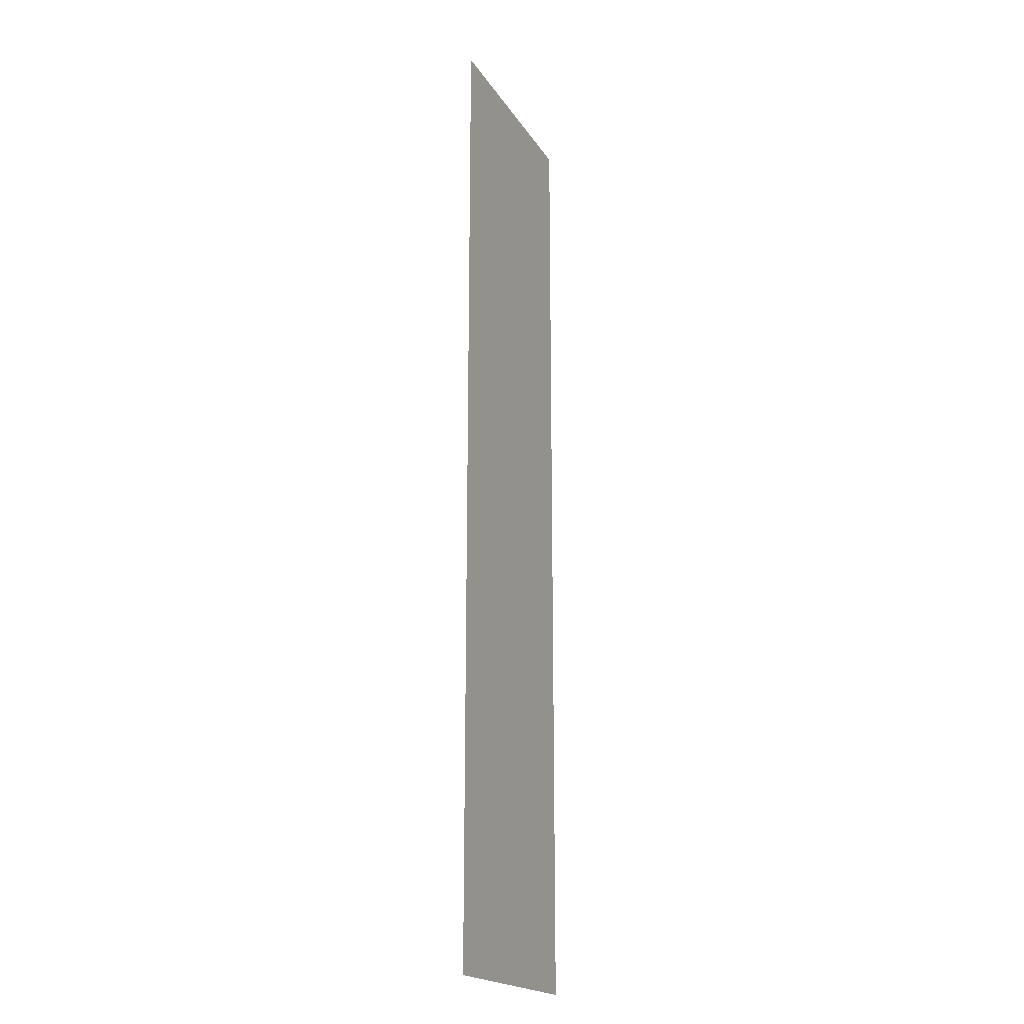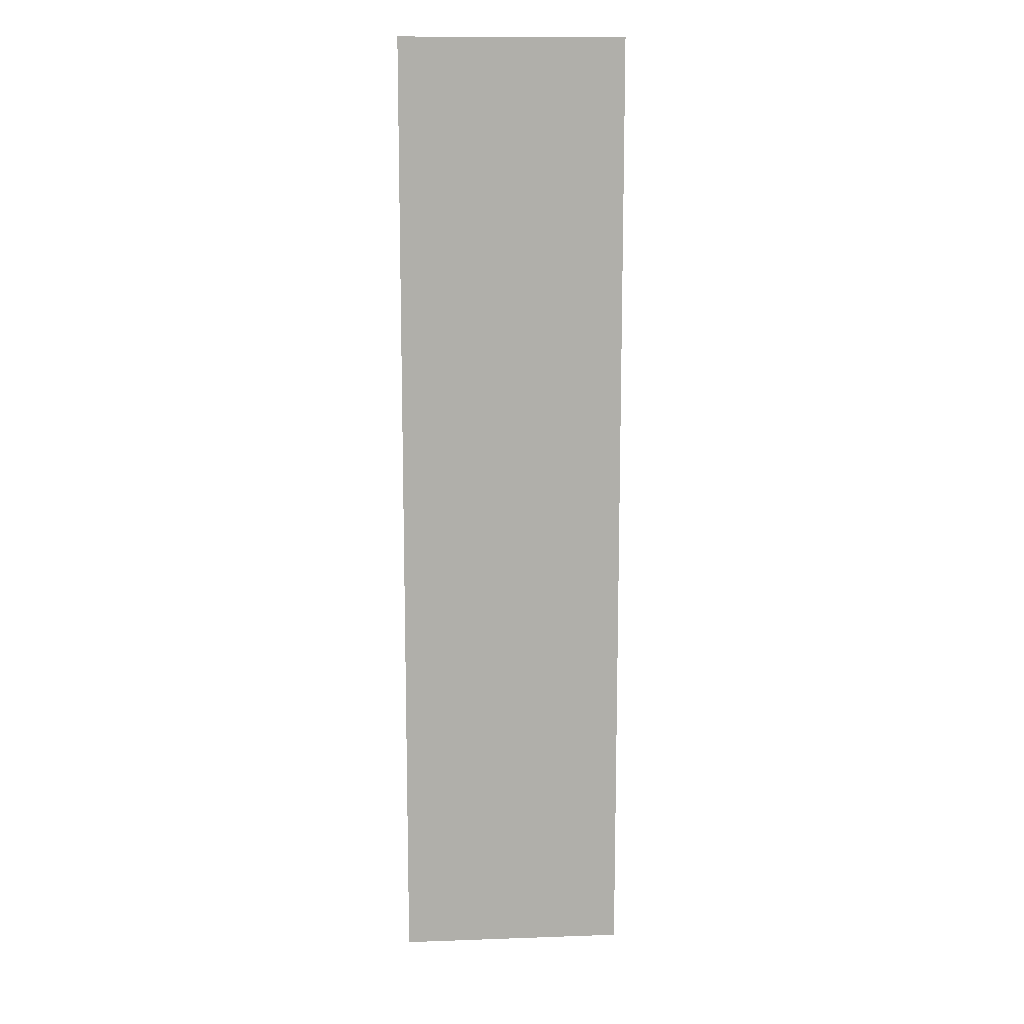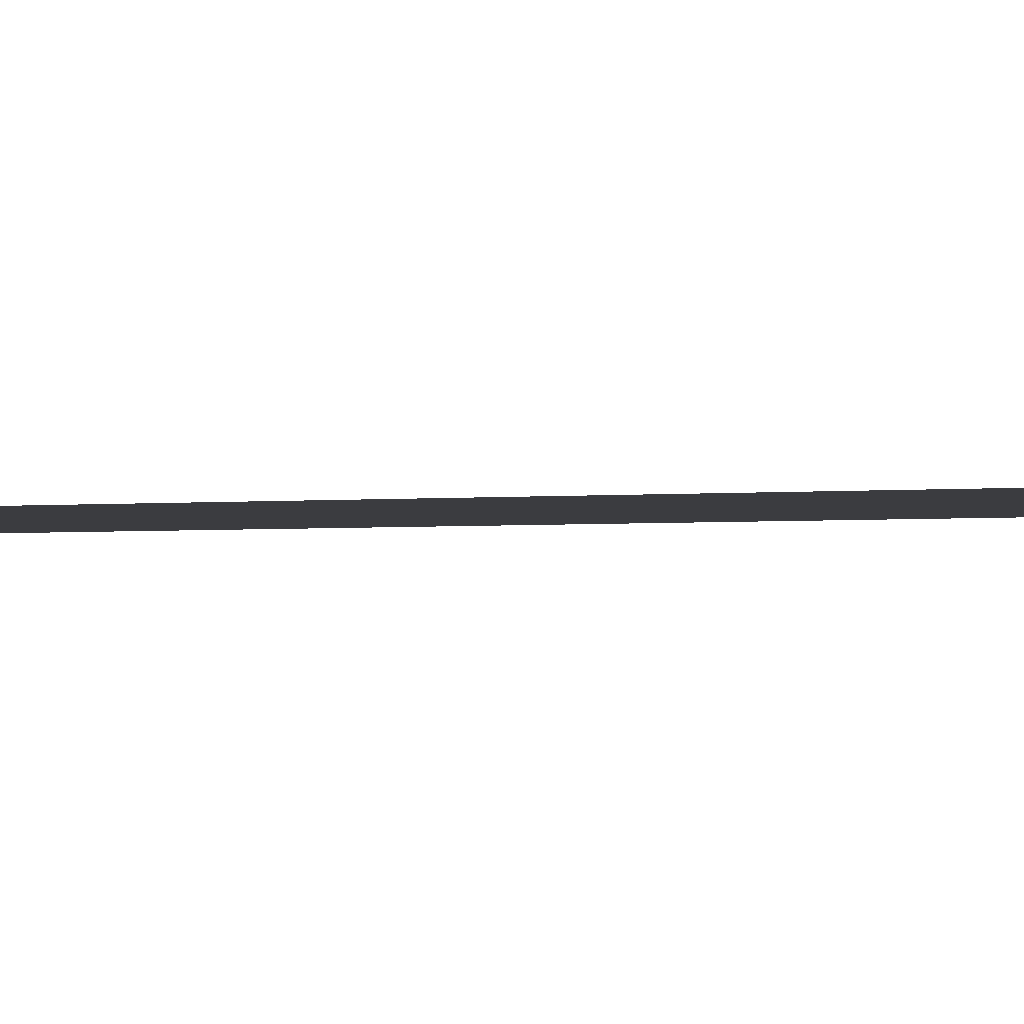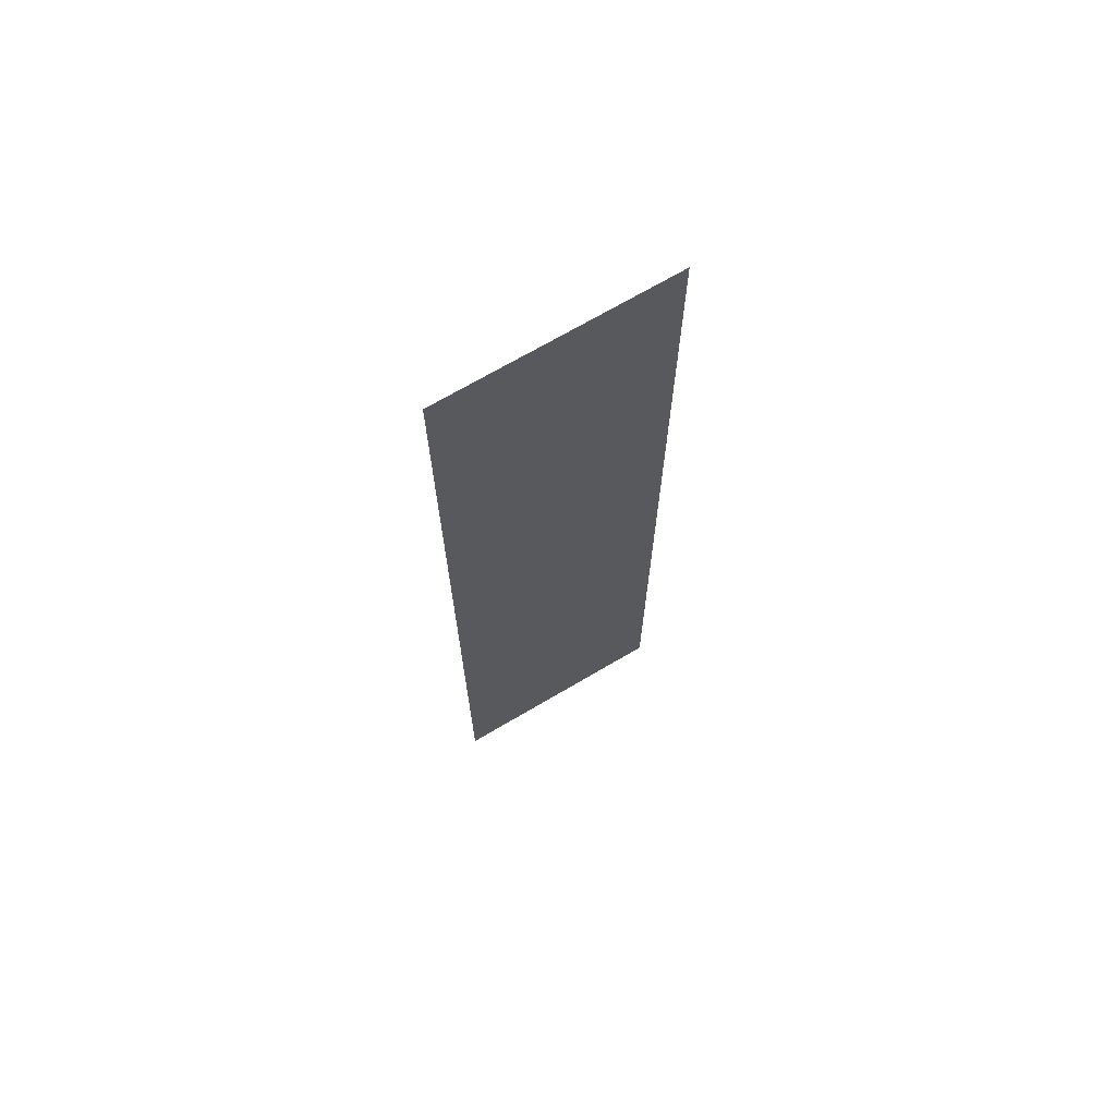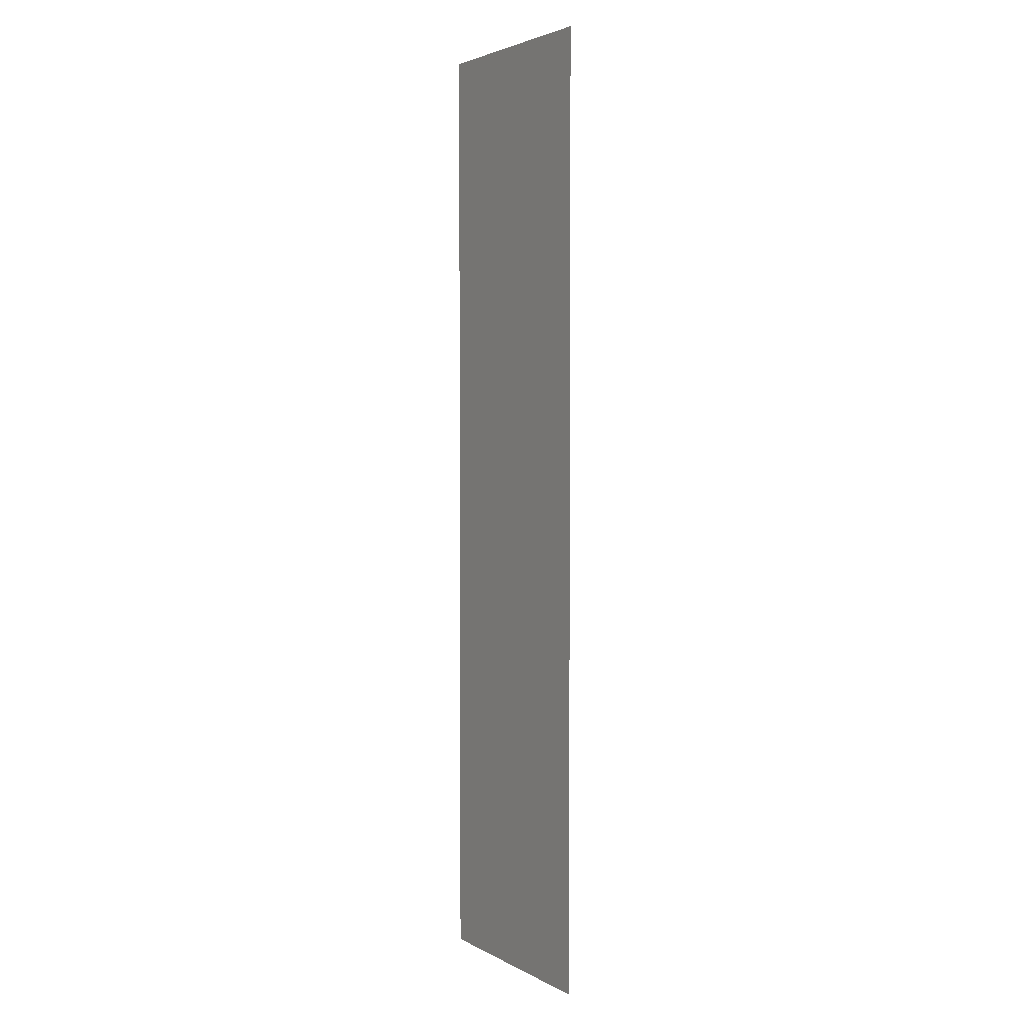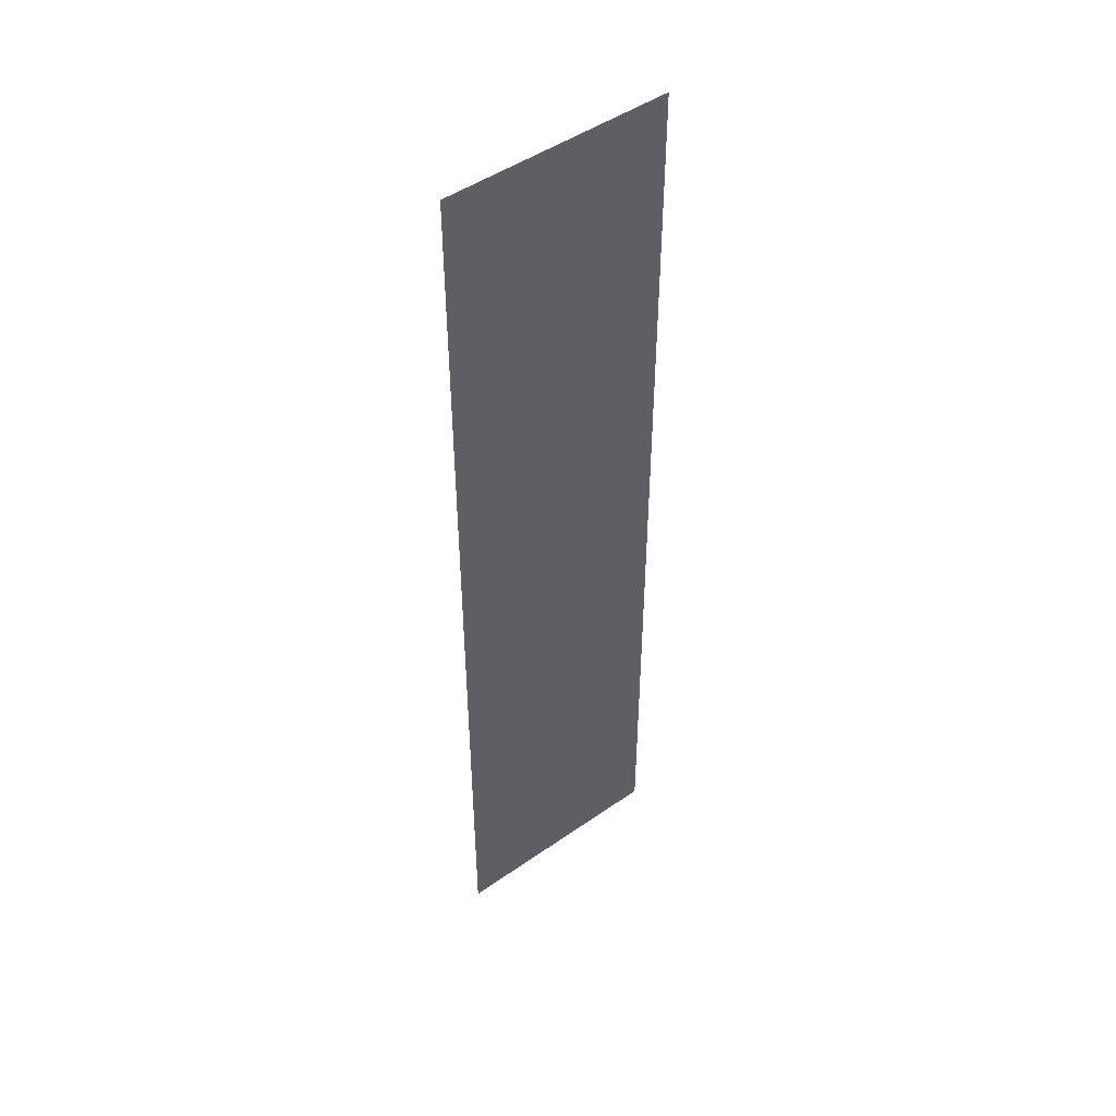
<metadata>
{"format":"obj","ext":"obj","renderer":"f3d","projection":"perspective","resolution":1024,"background":"white","views":[{"elev":-19.6,"azim":113.0,"up":"+Z"},{"elev":12.4,"azim":-4.7,"up":"+Z"},{"elev":-2.1,"azim":114.3,"up":"+Y"},{"elev":70.4,"azim":-30.5,"up":"+Z"},{"elev":3.1,"azim":59.6,"up":"+Z"},{"elev":47.9,"azim":141.9,"up":"+Z"}]}
</metadata>
<code>
g pb_Mesh-194806
v -6.706e-06 -2.205e-05 -10
v -2.265e-06 -3.159e-06 7
v -4 -3.004e-05 -10
v -4 -1.162e-05 7
g pb_Mesh-194806_0
g pb_Mesh-194806_1
f 3 2 1
f 3 4 2

</code>
